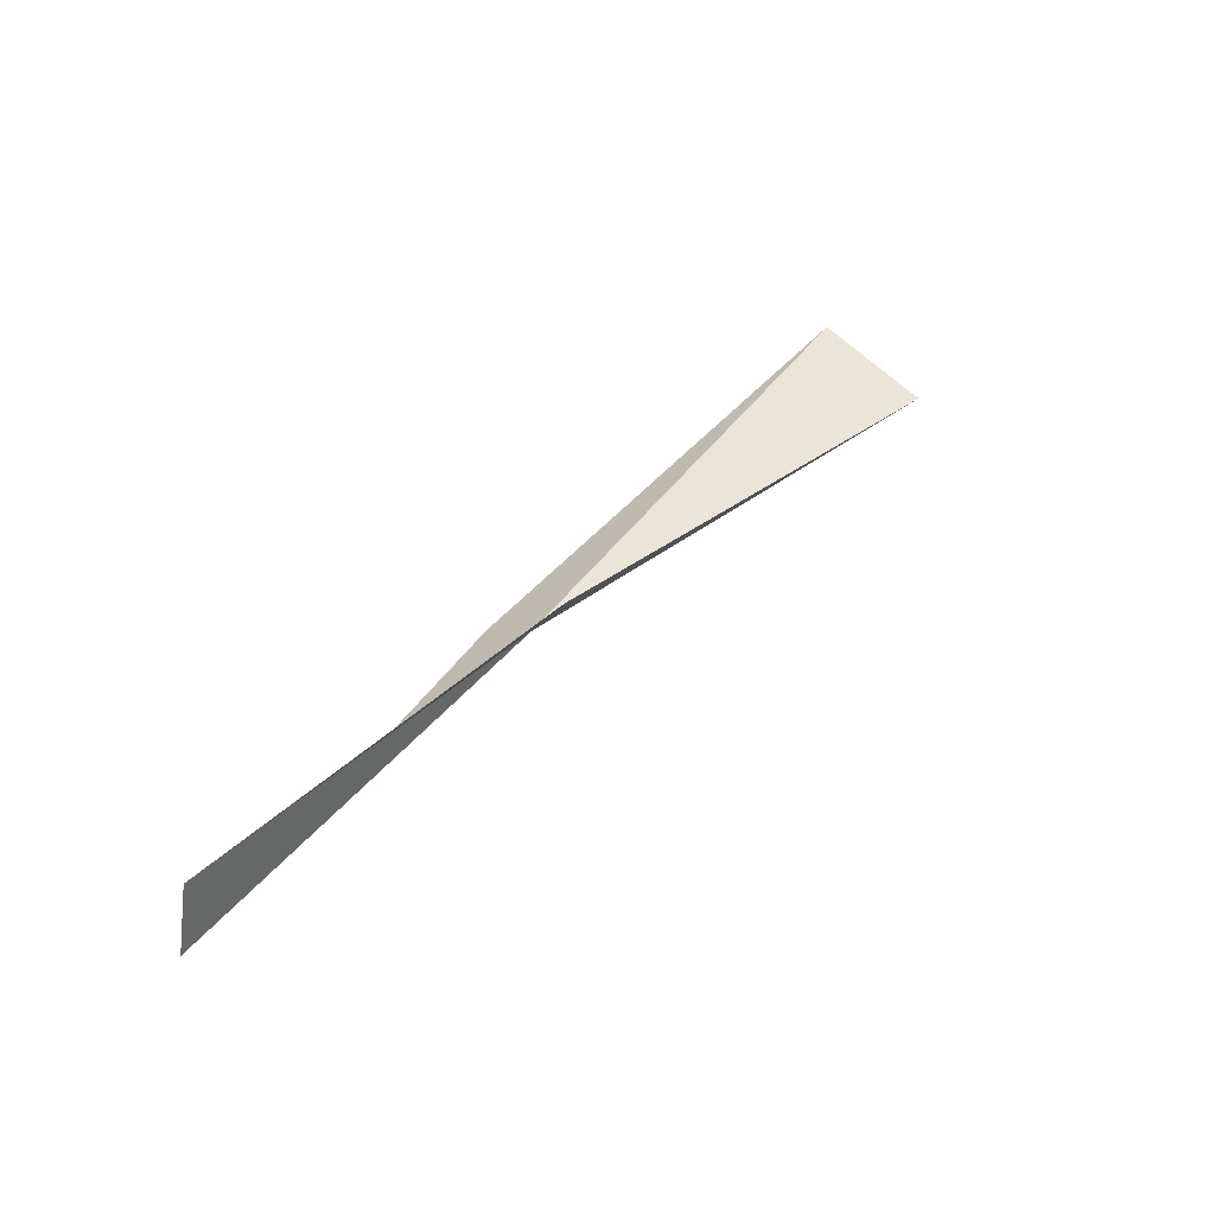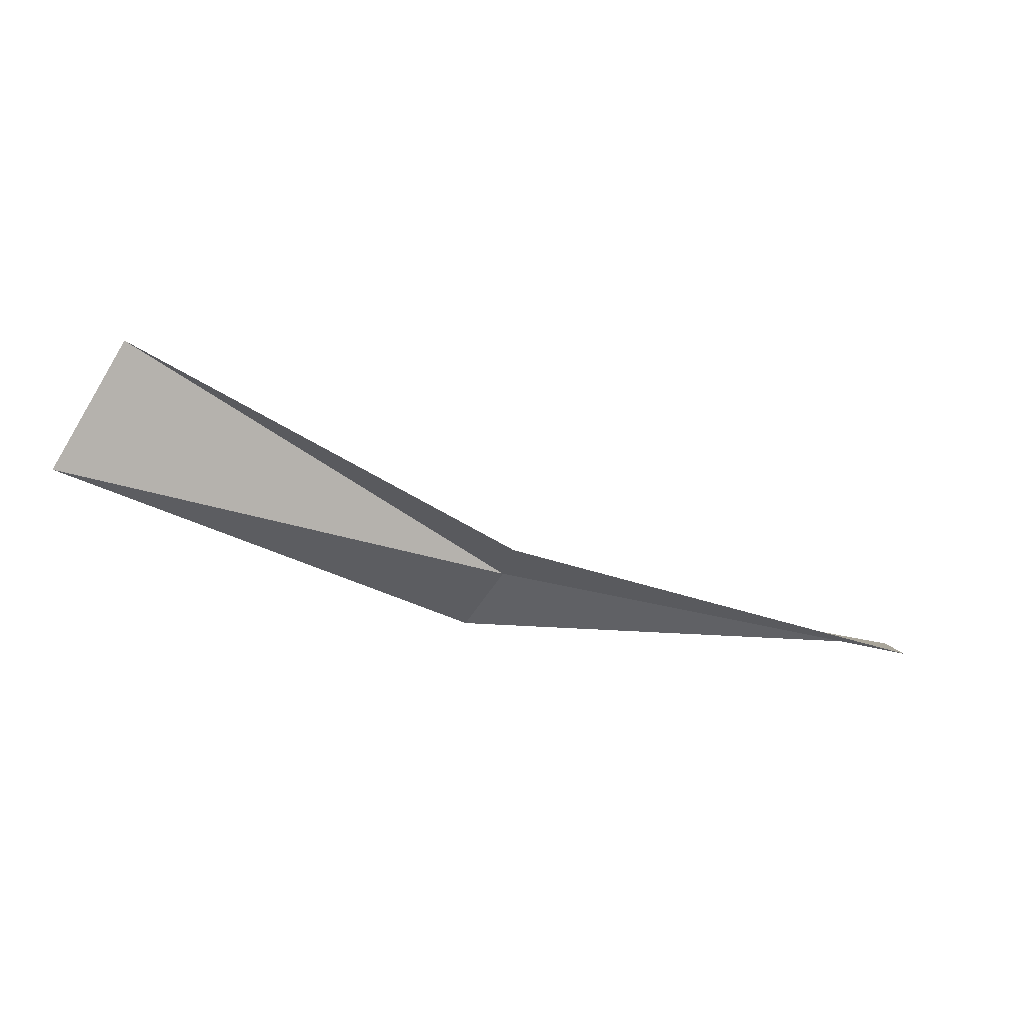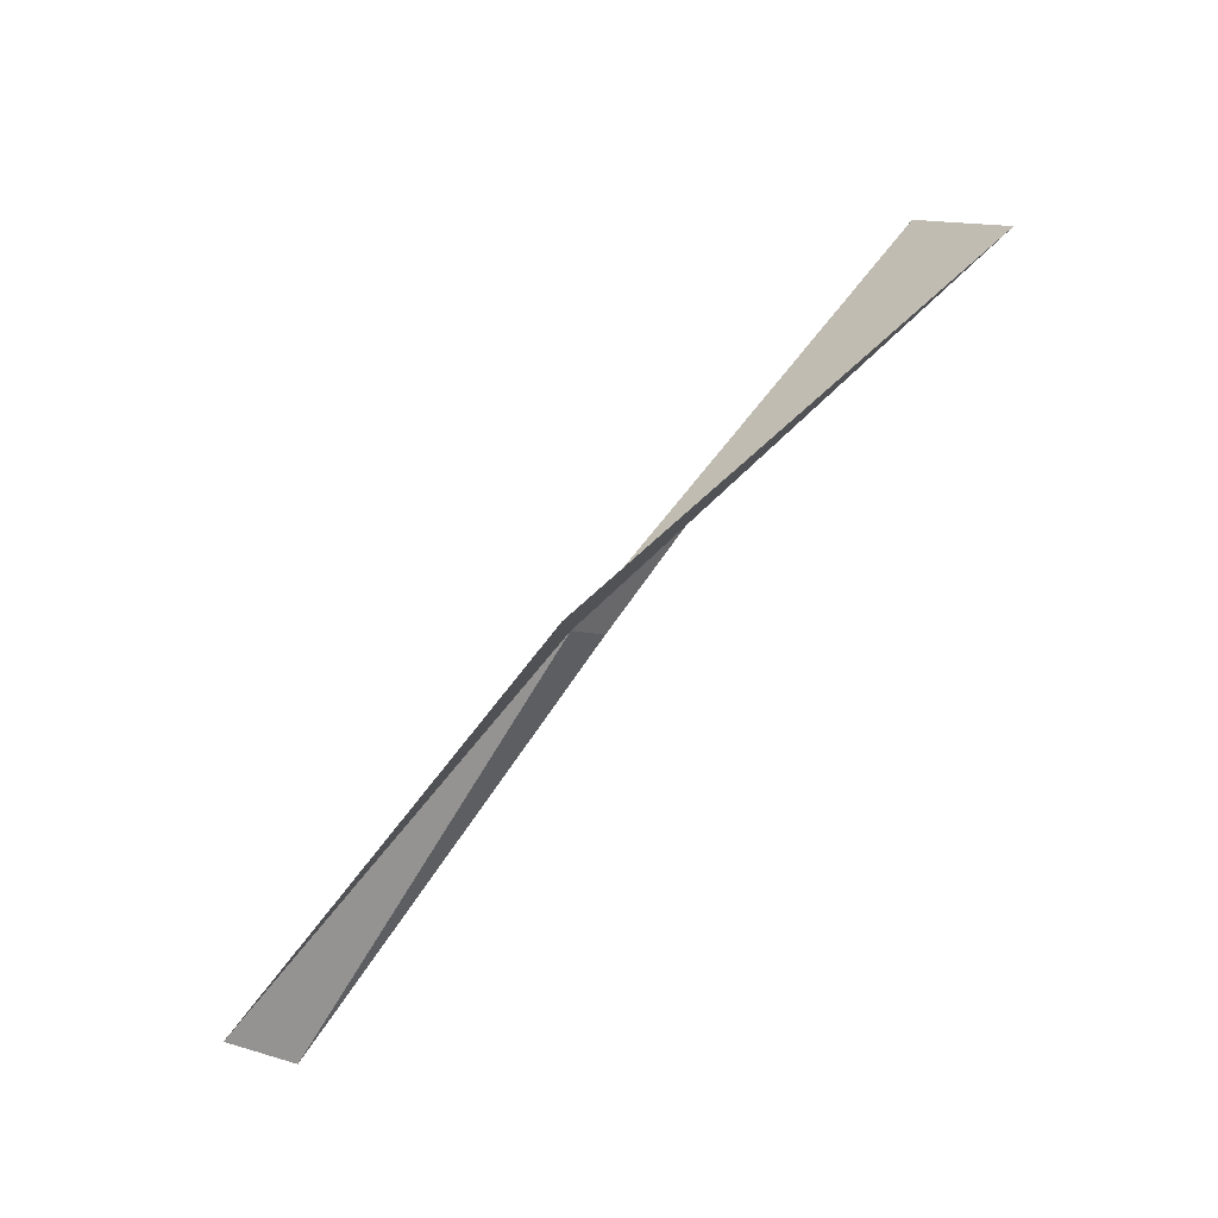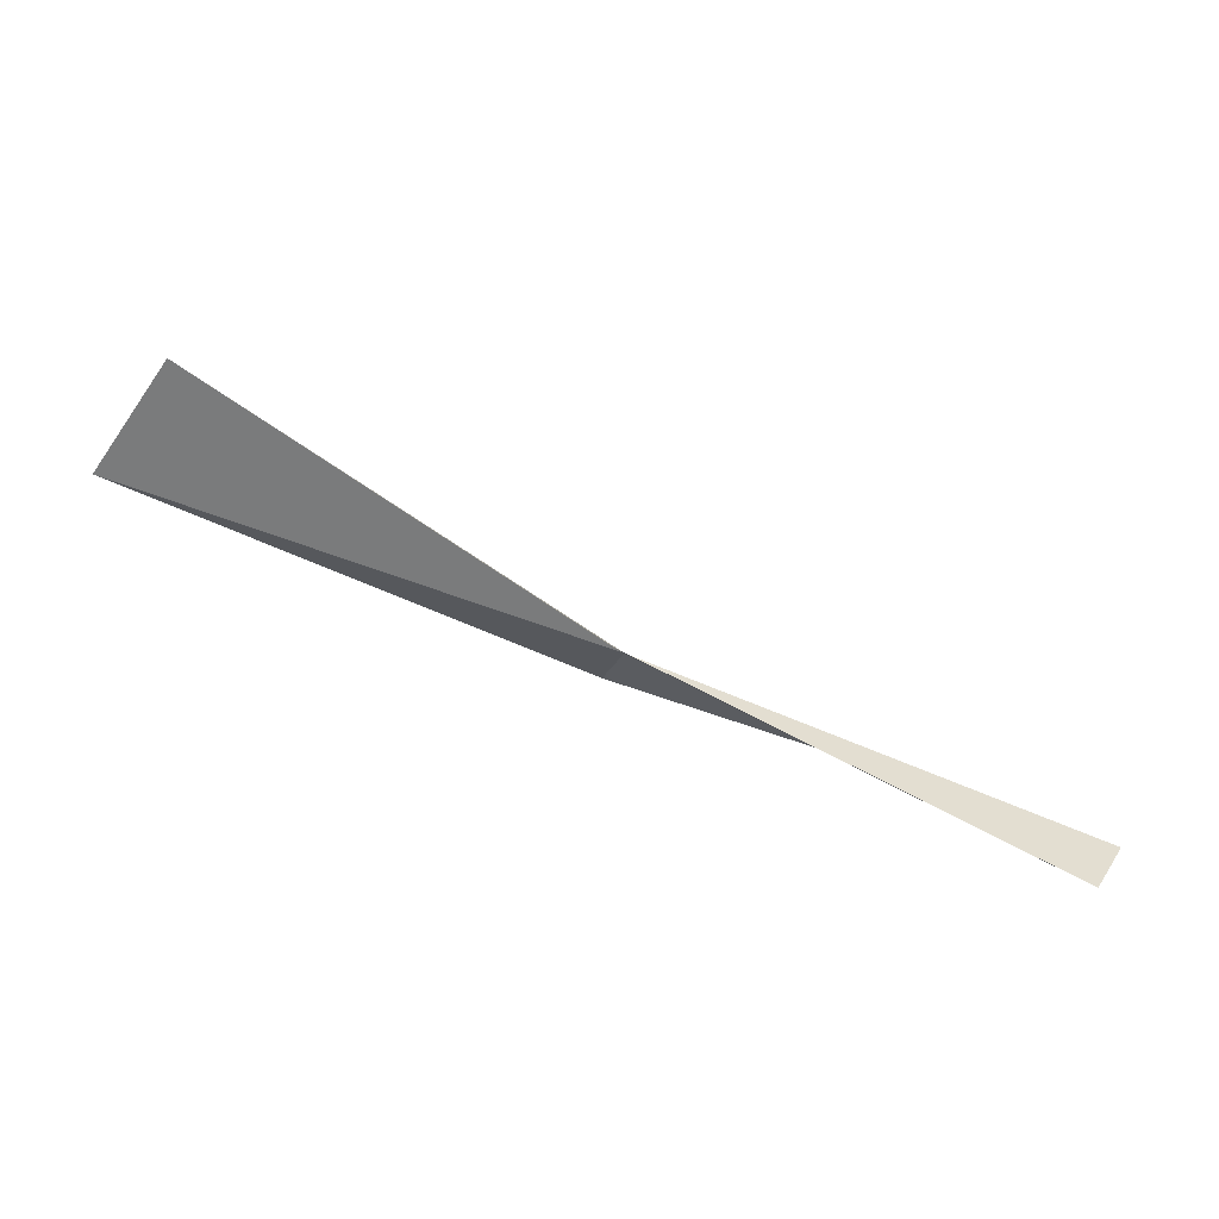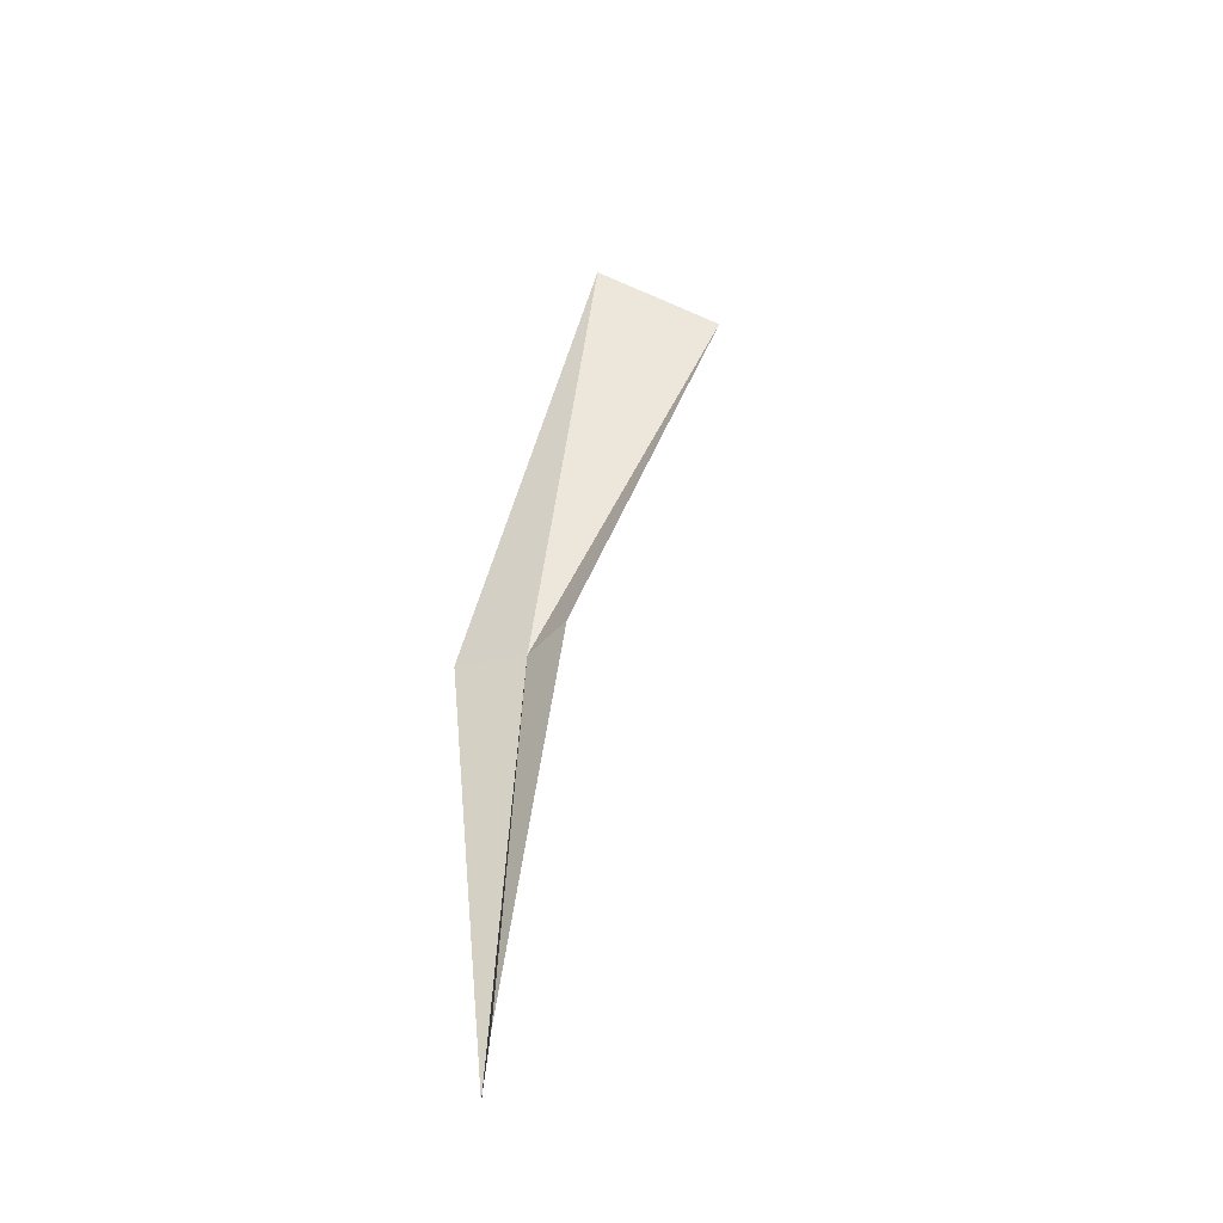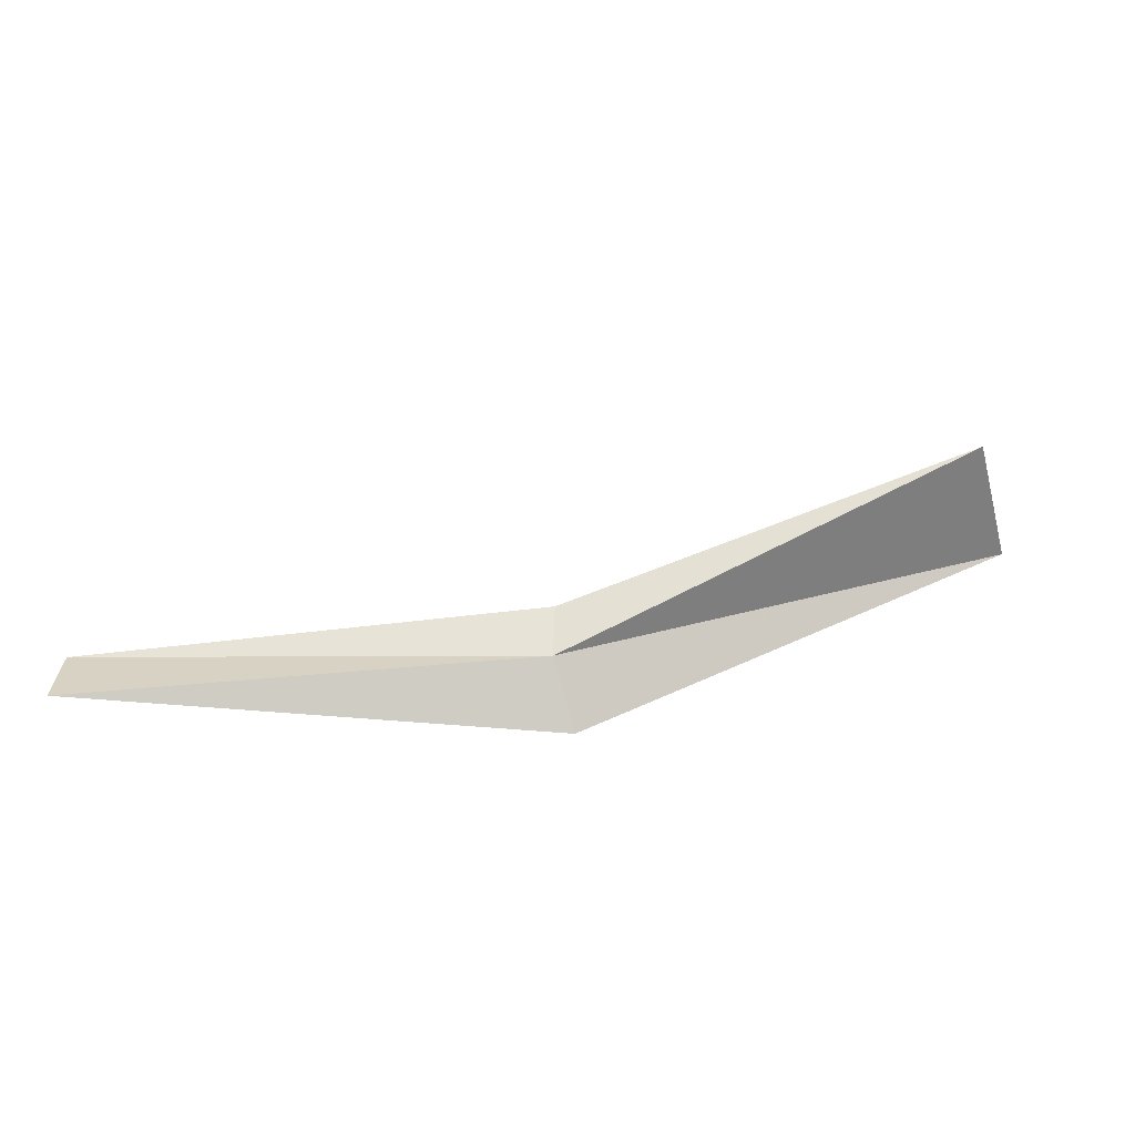
<metadata>
{"format":"obj","ext":"obj","renderer":"f3d","projection":"perspective","resolution":1024,"background":"white","views":[{"elev":26.6,"azim":109.9,"up":"+Z"},{"elev":13.3,"azim":-5.7,"up":"+Y"},{"elev":-58.9,"azim":-119.8,"up":"+Y"},{"elev":36.2,"azim":27.6,"up":"+Y"},{"elev":32.6,"azim":77.7,"up":"+Z"},{"elev":-70.2,"azim":165.4,"up":"+Z"}]}
</metadata>
<code>
v 20.7 -4.02 35.99
v 15.76 -2.229 37.93
v 16.52 -0.9385 37.48
v 20.27 -4.718 35.67
v 20.78 -3.62 36.42
v 25.77 -5.369 34.97
v 25.77 -5.26 35.76
f 1 3 2
f 1 2 4
f 1 5 3
f 1 4 6
f 1 7 5
f 1 6 7

</code>
